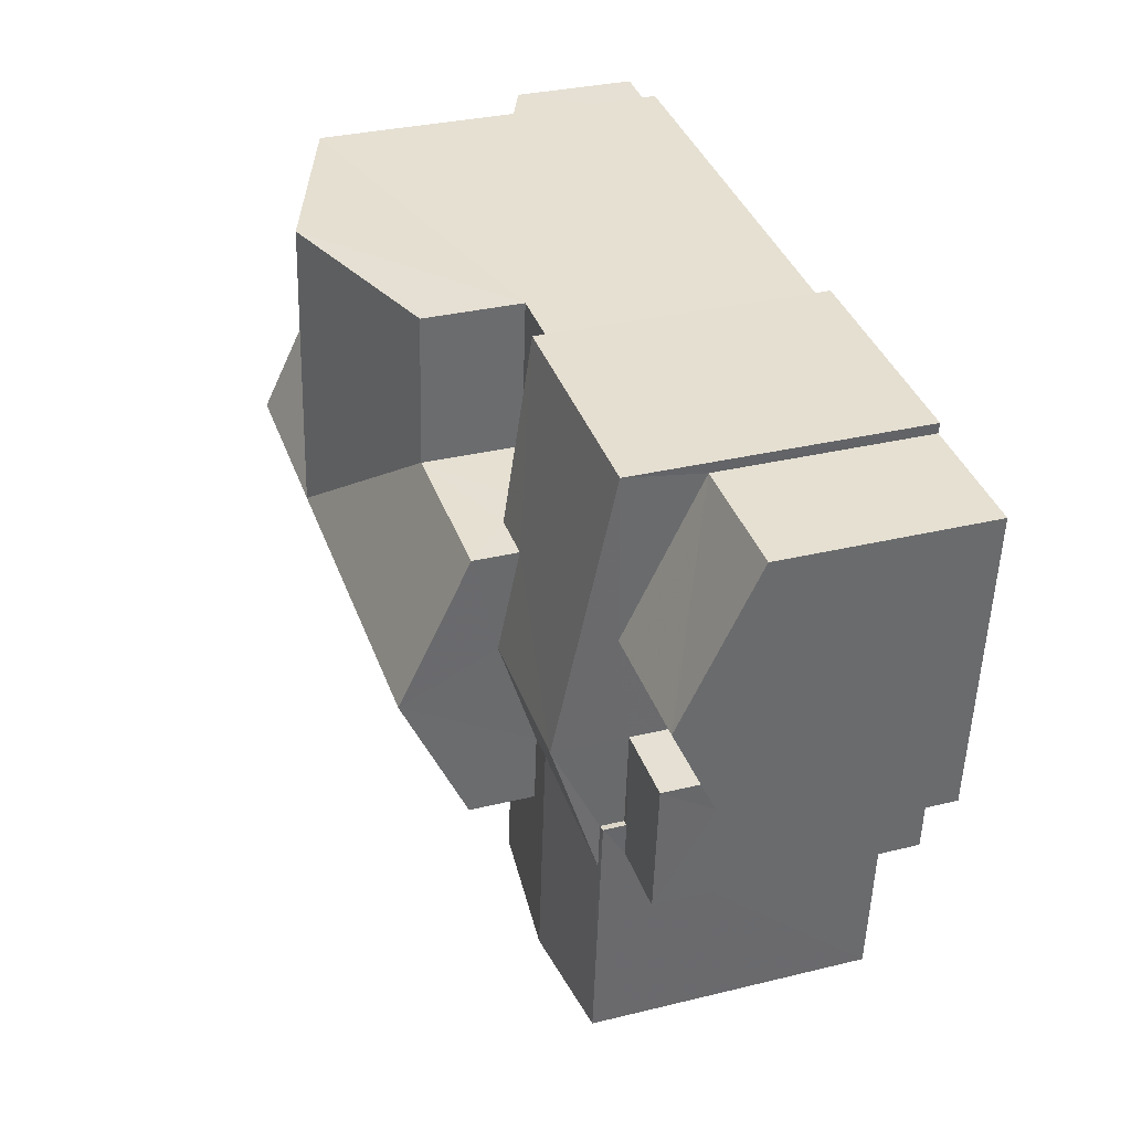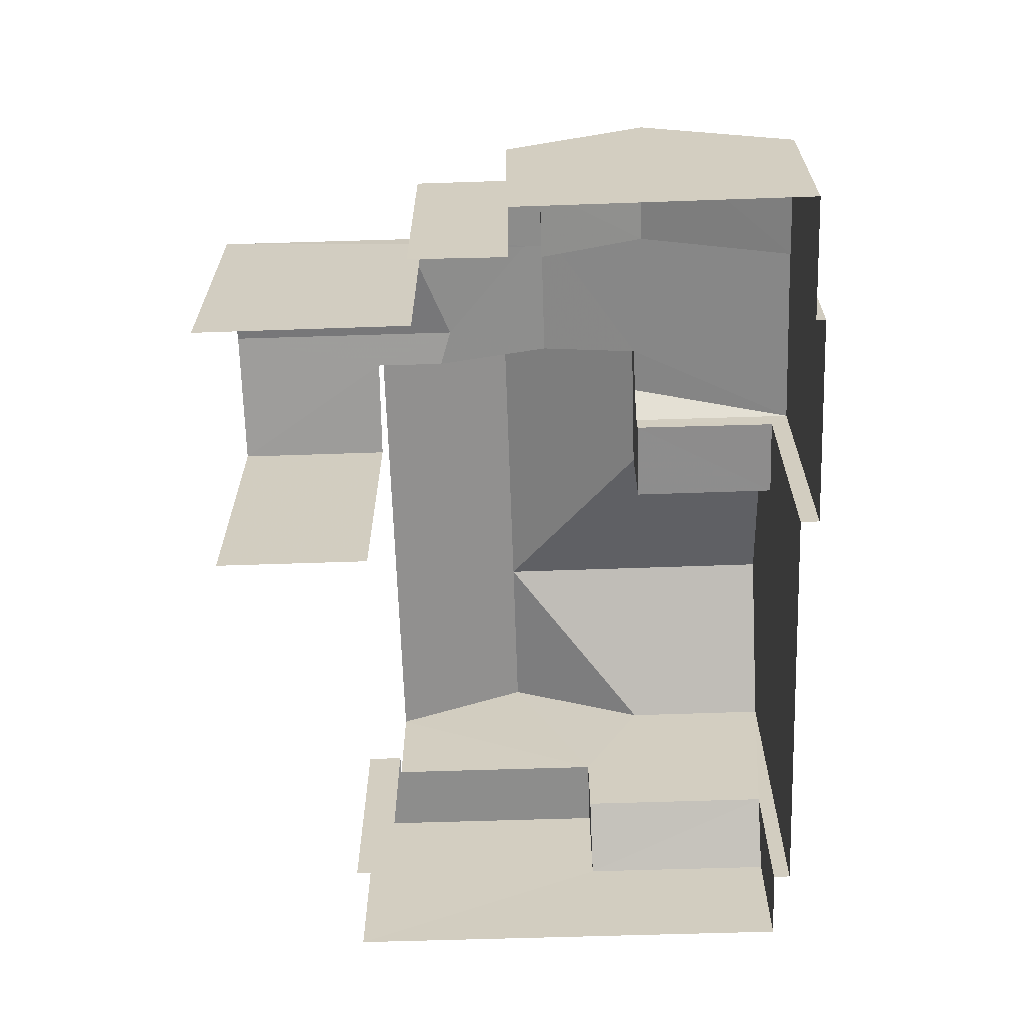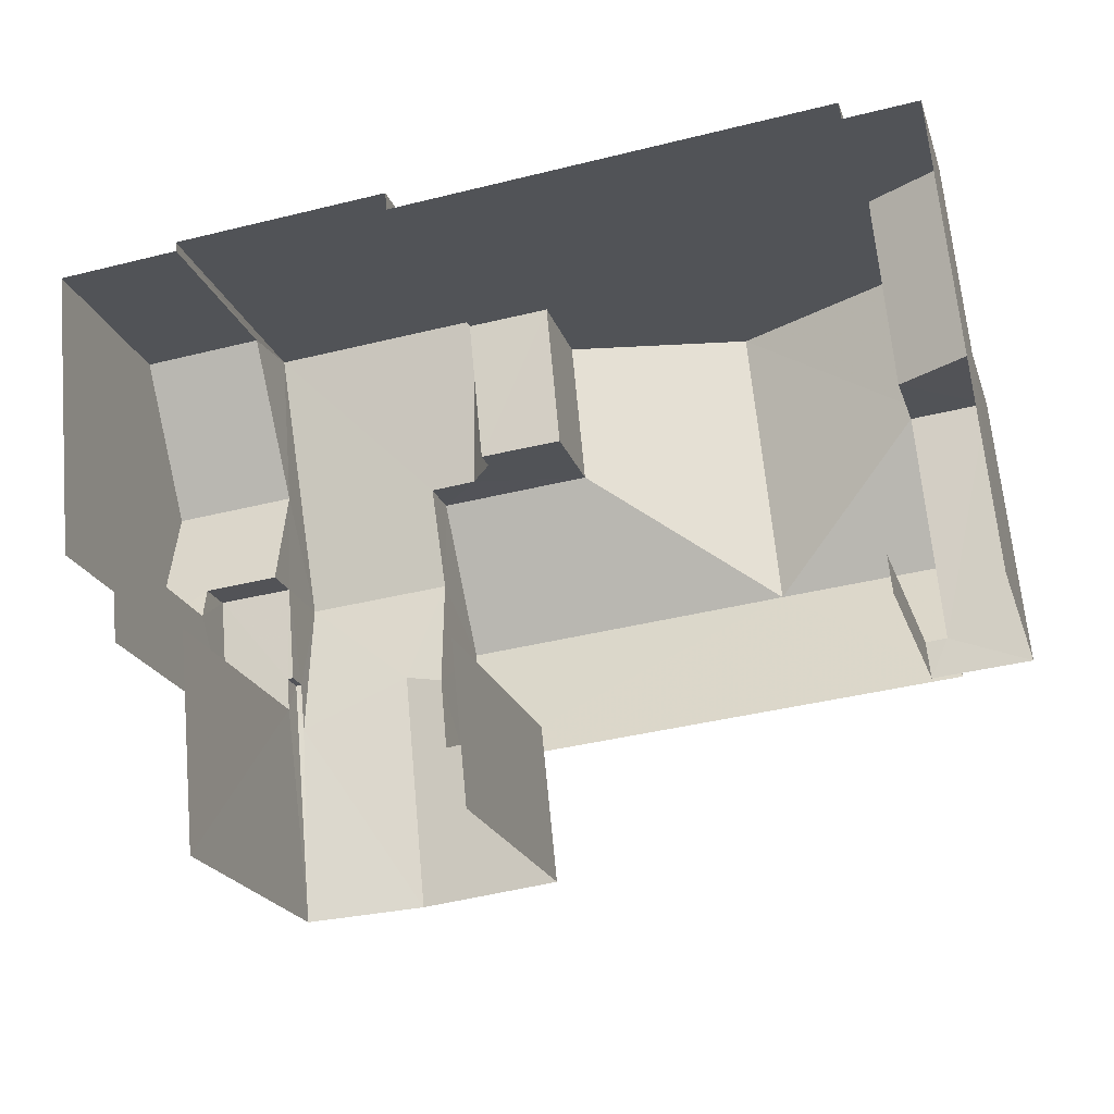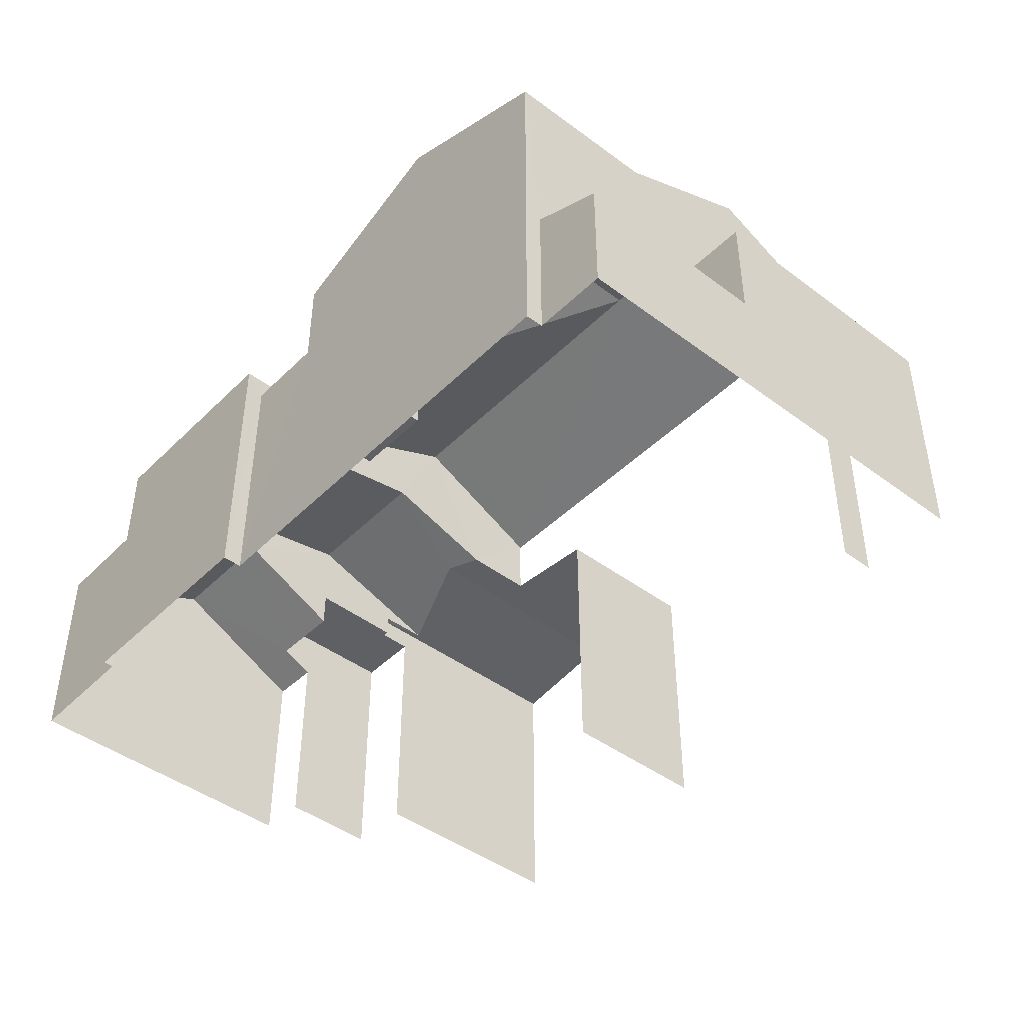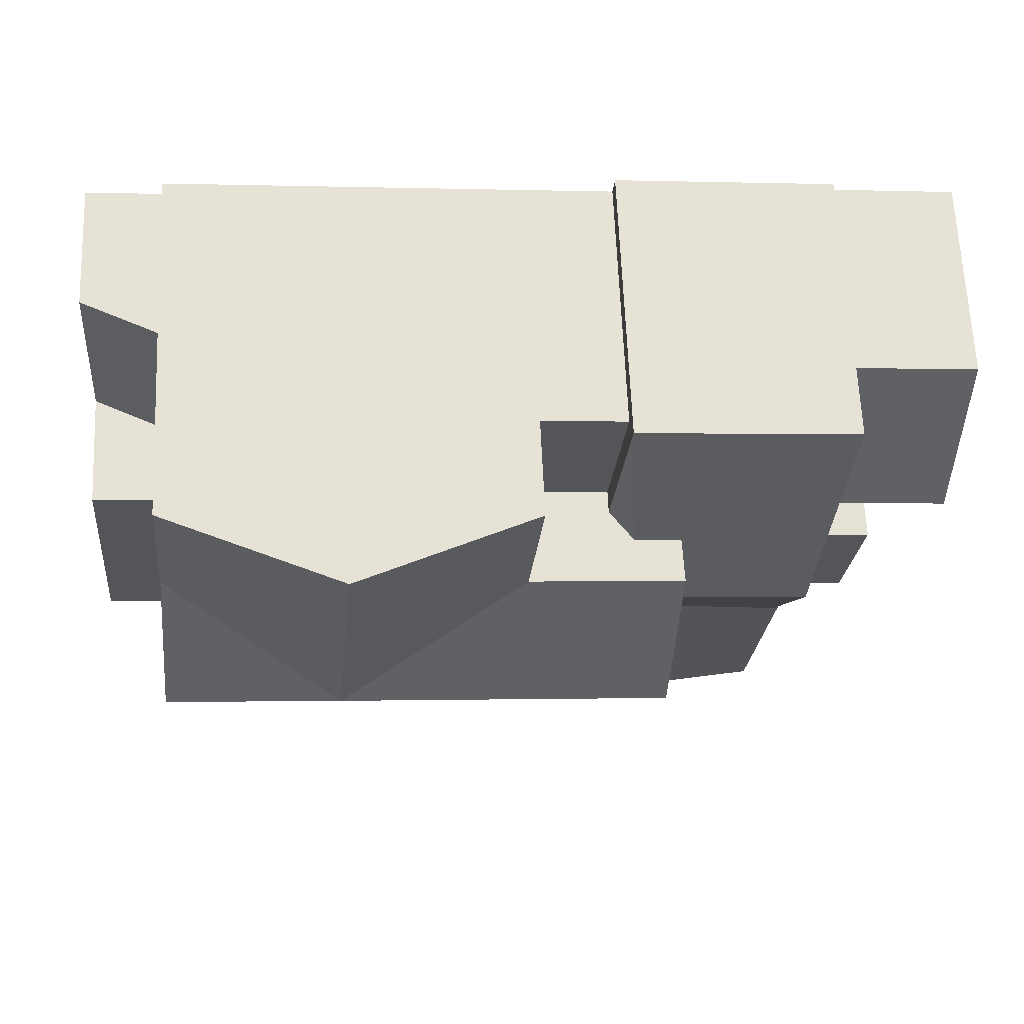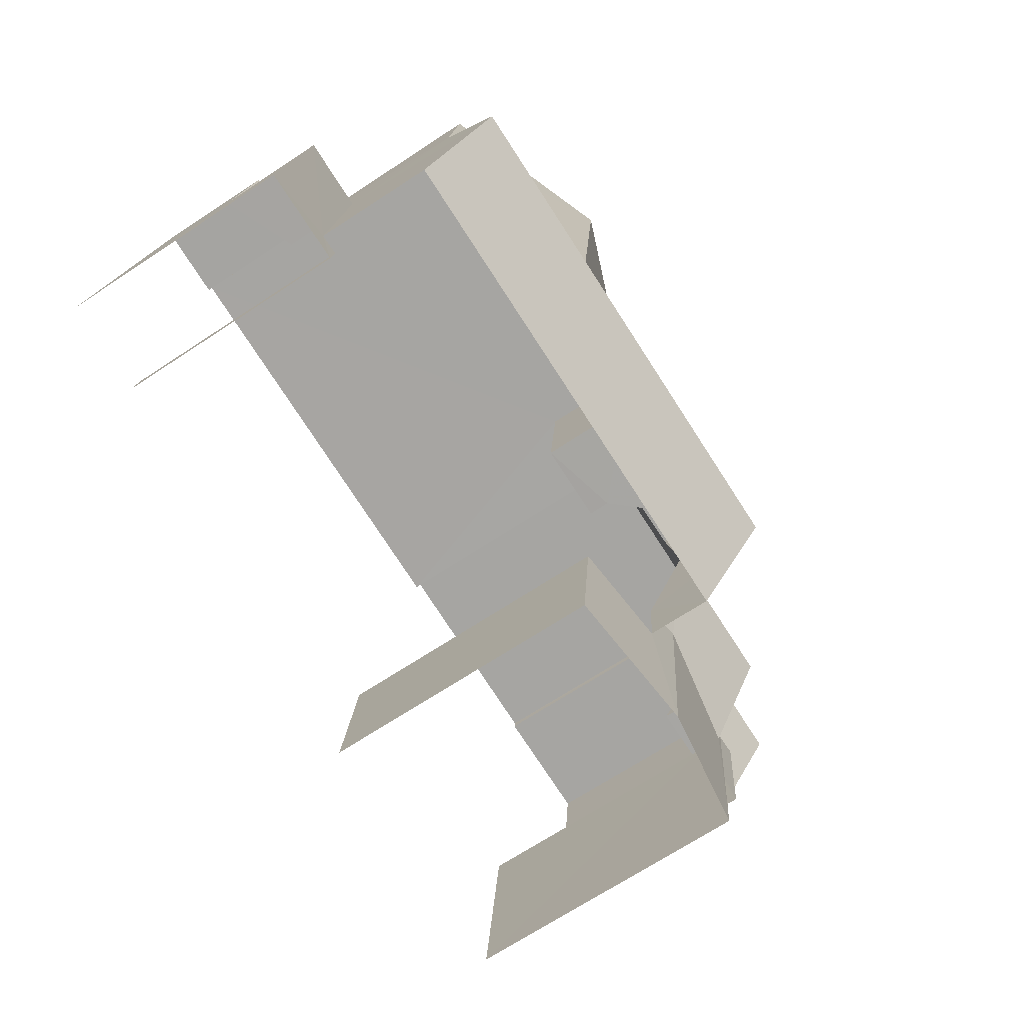
<metadata>
{"format":"obj","ext":"obj","renderer":"f3d","projection":"perspective","resolution":1024,"background":"white","views":[{"elev":31.9,"azim":71.0,"up":"+Y"},{"elev":-64.6,"azim":86.4,"up":"+Z"},{"elev":-21.3,"azim":-163.9,"up":"+Y"},{"elev":-44.3,"azim":-136.8,"up":"+Z"},{"elev":65.1,"azim":-2.5,"up":"+Y"},{"elev":-69.7,"azim":-56.8,"up":"+Y"}]}
</metadata>
<code>
v -2.229e+05 -1.27e+05 19.18
v -2.229e+05 -1.27e+05 19.18
v -2.229e+05 -1.27e+05 19.18
v -2.229e+05 -1.27e+05 19.18
v -2.229e+05 -1.27e+05 19.18
v -2.229e+05 -1.27e+05 19.18
v -2.229e+05 -1.27e+05 19.18
v -2.229e+05 -1.27e+05 19.18
v -2.229e+05 -1.27e+05 19.18
v -2.229e+05 -1.27e+05 19.18
v -2.229e+05 -1.27e+05 19.18
v -2.229e+05 -1.27e+05 19.18
v -2.229e+05 -1.27e+05 19.18
v -2.229e+05 -1.27e+05 19.18
v -2.229e+05 -1.27e+05 19.18
v -2.229e+05 -1.27e+05 19.18
v -2.229e+05 -1.27e+05 19.18
v -2.229e+05 -1.27e+05 19.18
v -2.229e+05 -1.27e+05 24.56
v -2.229e+05 -1.27e+05 24.56
v -2.229e+05 -1.27e+05 24.26
v -2.229e+05 -1.27e+05 23.75
v -2.229e+05 -1.27e+05 23.75
v -2.229e+05 -1.27e+05 24.26
v -2.229e+05 -1.27e+05 23.93
v -2.229e+05 -1.27e+05 23.99
v -2.229e+05 -1.27e+05 23.77
v -2.229e+05 -1.27e+05 26.09
v -2.229e+05 -1.27e+05 26.09
v -2.229e+05 -1.27e+05 24.99
v -2.229e+05 -1.27e+05 24.99
v -2.229e+05 -1.27e+05 26.09
v -2.229e+05 -1.27e+05 26.09
v -2.229e+05 -1.27e+05 24.99
v -2.229e+05 -1.27e+05 24.99
v -2.229e+05 -1.27e+05 23.39
v -2.229e+05 -1.27e+05 23.39
v -2.229e+05 -1.27e+05 23.39
v -2.229e+05 -1.27e+05 23.39
v -2.229e+05 -1.27e+05 23.75
v -2.229e+05 -1.27e+05 23.75
v -2.229e+05 -1.27e+05 23.93
v -2.229e+05 -1.27e+05 23.99
v -2.229e+05 -1.27e+05 23.05
v -2.229e+05 -1.27e+05 23.05
v -2.229e+05 -1.27e+05 23.05
v -2.229e+05 -1.27e+05 23.05
v -2.229e+05 -1.27e+05 23.05
v -2.229e+05 -1.27e+05 23.05
v -2.229e+05 -1.27e+05 23.75
v -2.229e+05 -1.27e+05 23.75
v -2.229e+05 -1.27e+05 23.77
v -2.229e+05 -1.27e+05 23.64
v -2.229e+05 -1.27e+05 22.77
v -2.229e+05 -1.27e+05 23.64
v -2.229e+05 -1.27e+05 22.5
v -2.229e+05 -1.27e+05 22.77
v -2.229e+05 -1.27e+05 22.5
v -2.229e+05 -1.27e+05 24.99
v -2.229e+05 -1.27e+05 24.99
v -2.229e+05 -1.27e+05 24.99
v -2.229e+05 -1.27e+05 21.21
v -2.229e+05 -1.27e+05 21.74
v -2.229e+05 -1.27e+05 21.21
v -2.229e+05 -1.27e+05 21.74
v -2.229e+05 -1.27e+05 22.5
v -2.229e+05 -1.27e+05 22.5
v -2.229e+05 -1.27e+05 23.75
v -2.229e+05 -1.27e+05 23.39
v -2.229e+05 -1.27e+05 23.39
v -2.229e+05 -1.27e+05 23.39
v -2.229e+05 -1.27e+05 23.39
v -2.229e+05 -1.27e+05 23.39
v -2.229e+05 -1.27e+05 23.39
f 1 2 3
f 3 2 4
f 5 6 4
f 7 2 8
f 7 8 9
f 10 11 5
f 12 11 10
f 13 14 15
f 12 10 16
f 17 18 7
f 13 15 18
f 10 5 15
f 4 2 7
f 5 4 15
f 18 4 7
f 15 4 18
f 69 17 70
f 69 18 17
f 46 12 16
f 44 46 16
f 42 30 40
f 15 40 48
f 10 15 48
f 40 30 31
f 48 31 45
f 48 40 31
f 7 9 56
f 58 7 56
f 41 14 43
f 14 13 43
f 13 50 43
f 19 20 21
f 20 22 21
f 21 23 24
f 21 22 23
f 25 26 19
f 19 26 20
f 26 27 20
f 28 29 30
f 30 29 31
f 29 32 31
f 33 34 35
f 29 33 35
f 36 37 38
f 36 39 37
f 40 41 42
f 41 43 42
f 42 26 25
f 42 43 26
f 44 45 46
f 46 45 47
f 44 48 45
f 47 45 49
f 50 51 27
f 51 52 27
f 43 50 27
f 26 43 27
f 53 54 55
f 55 54 56
f 53 57 54
f 56 54 58
f 59 60 33
f 29 59 33
f 59 29 28
f 61 59 28
f 62 63 64
f 62 65 63
f 66 55 67
f 66 53 55
f 68 24 23
f 69 70 71
f 70 72 71
f 71 73 74
f 71 72 73
f 29 35 32
f 3 39 23
f 23 39 68
f 3 4 39
f 68 39 36
f 34 33 37
f 34 37 6
f 33 60 37
f 6 37 4
f 4 37 39
f 37 60 59
f 38 37 59
f 40 14 41
f 40 15 14
f 17 58 70
f 70 58 72
f 17 7 58
f 72 58 54
f 65 47 49
f 65 62 47
f 10 44 16
f 10 48 44
f 13 69 50
f 50 69 51
f 13 18 69
f 51 69 71
f 56 9 55
f 9 8 55
f 8 67 55
f 6 5 63
f 6 63 34
f 49 45 31
f 34 63 35
f 35 49 32
f 32 49 31
f 63 65 49
f 63 49 35
f 5 11 64
f 63 5 64
f 2 67 8
f 2 66 67
f 27 52 20
f 2 1 66
f 52 74 73
f 53 22 20
f 66 1 22
f 73 57 53
f 53 66 22
f 52 73 20
f 73 53 20
f 64 11 62
f 47 62 46
f 46 62 12
f 62 11 12
f 30 42 25
f 30 25 28
f 19 21 61
f 25 19 28
f 19 61 28
f 74 51 71
f 74 52 51
f 36 38 68
f 38 59 68
f 24 61 21
f 24 59 61
f 68 59 24
f 57 73 72
f 54 57 72
f 23 1 3
f 23 22 1

</code>
